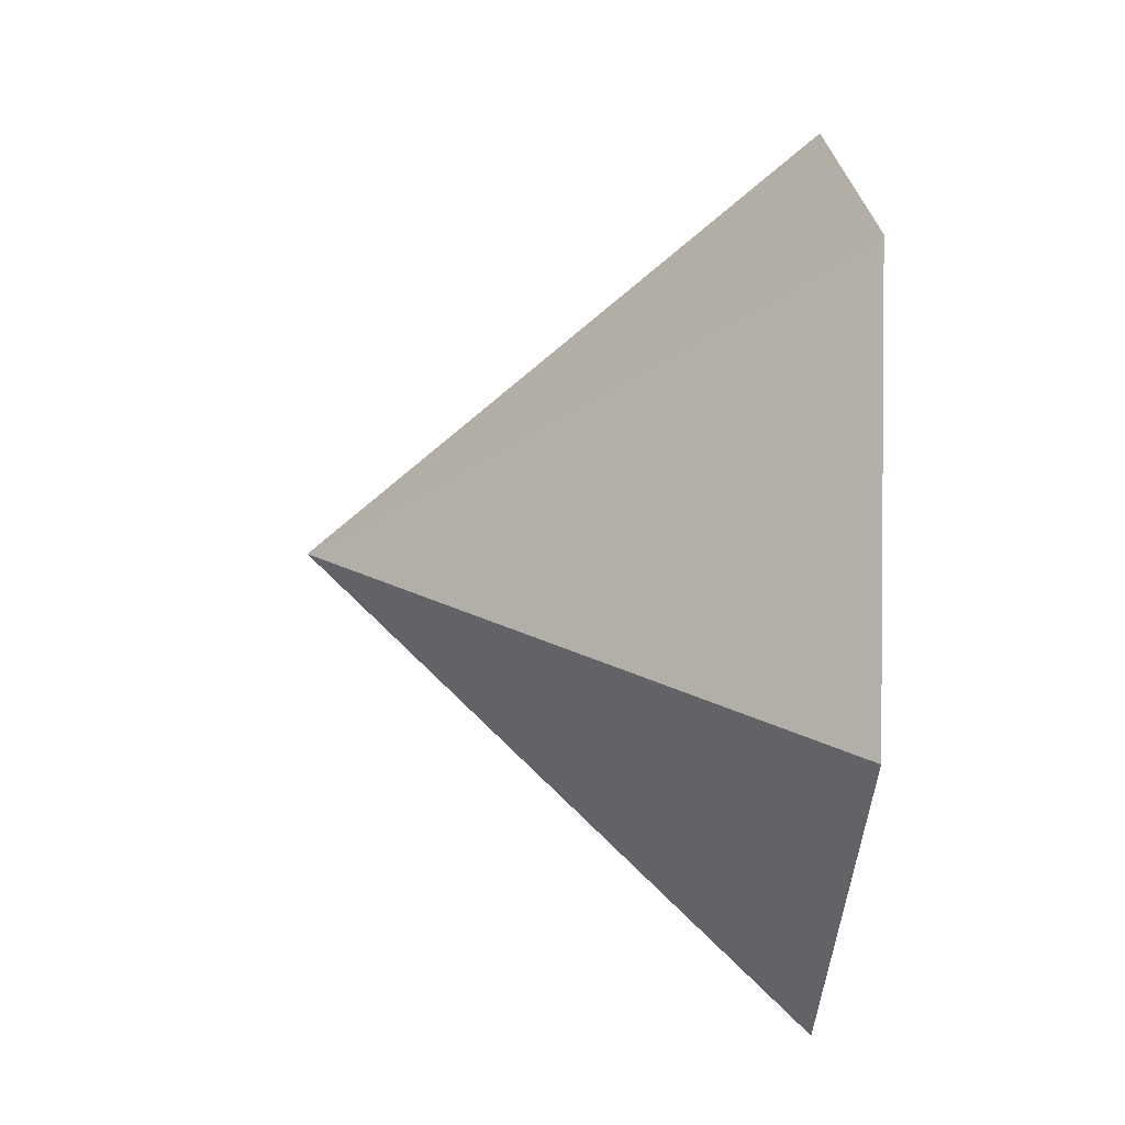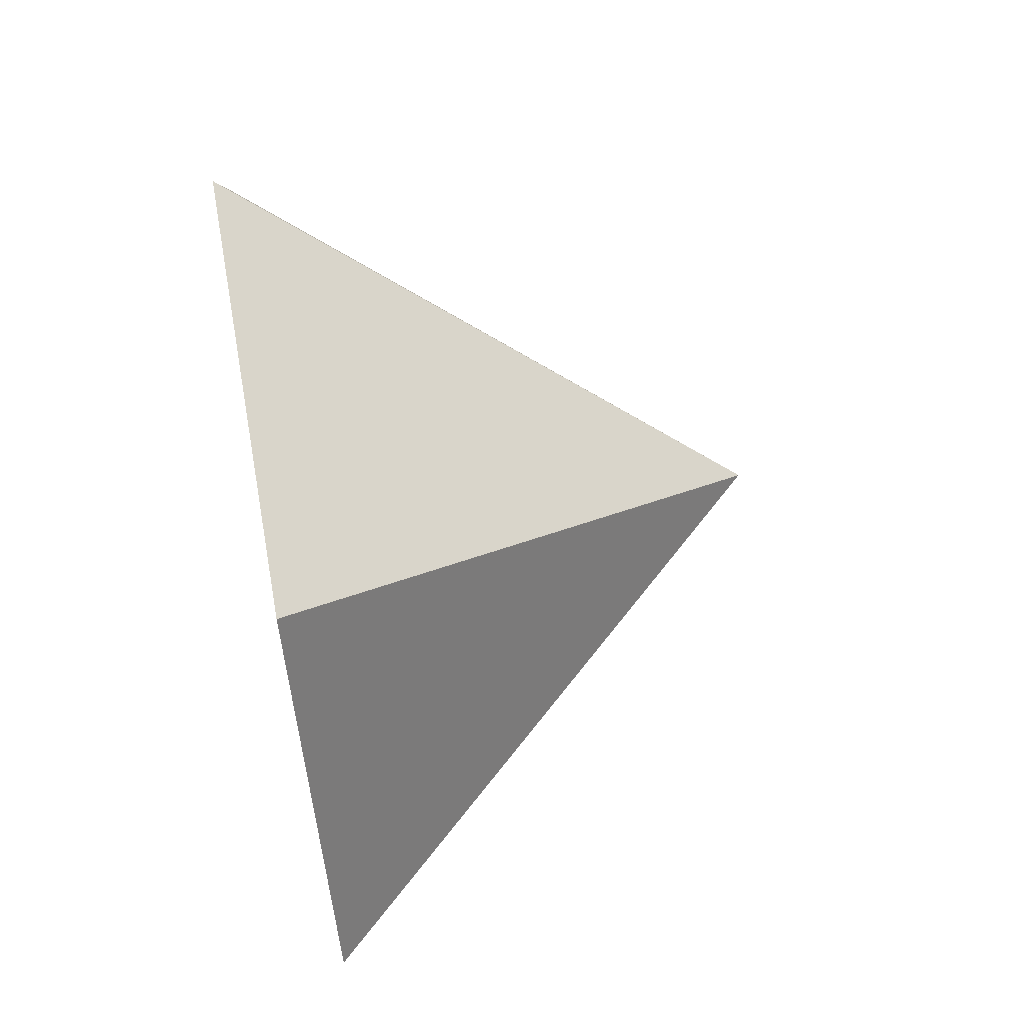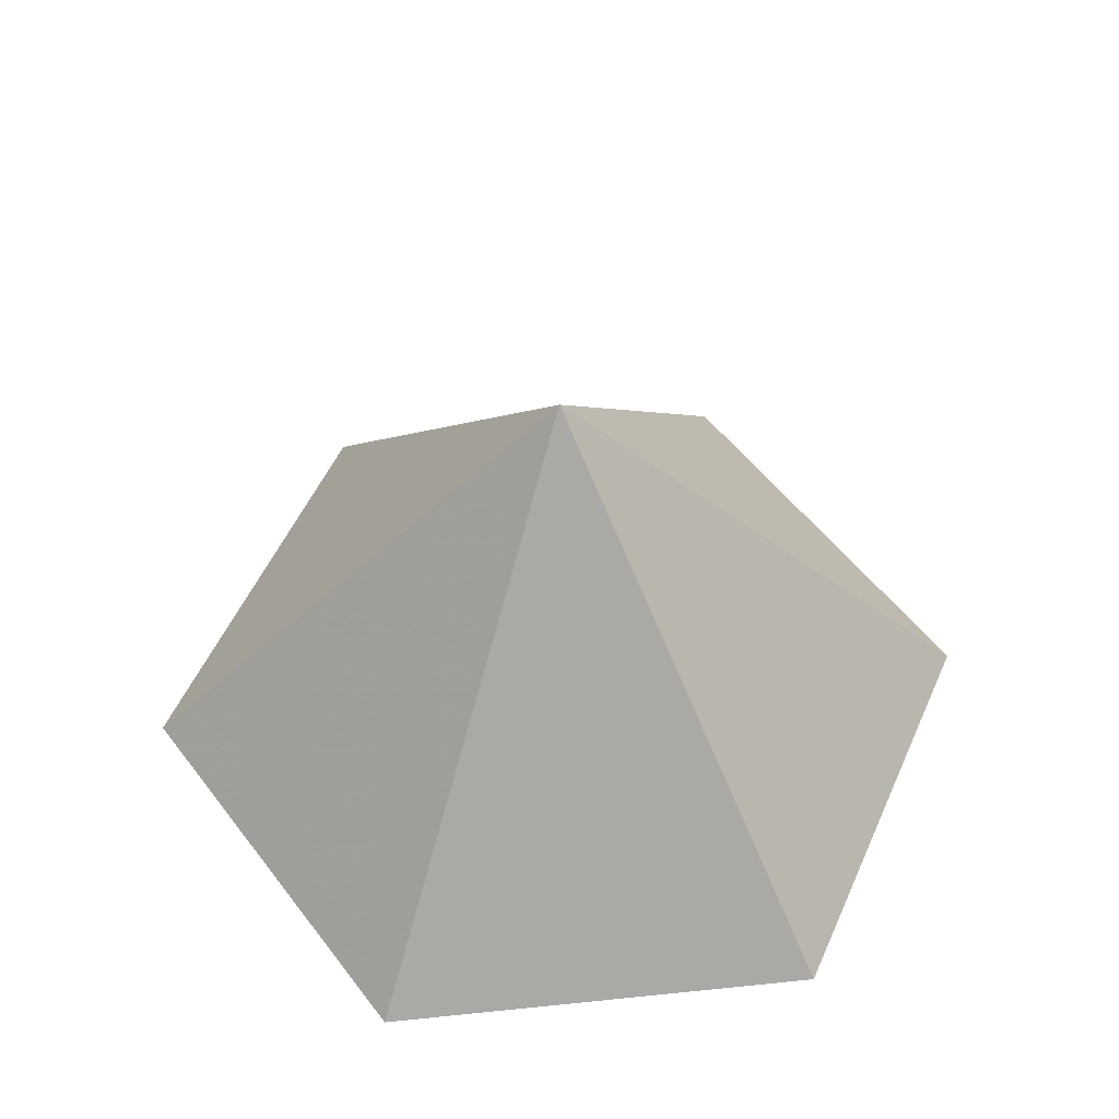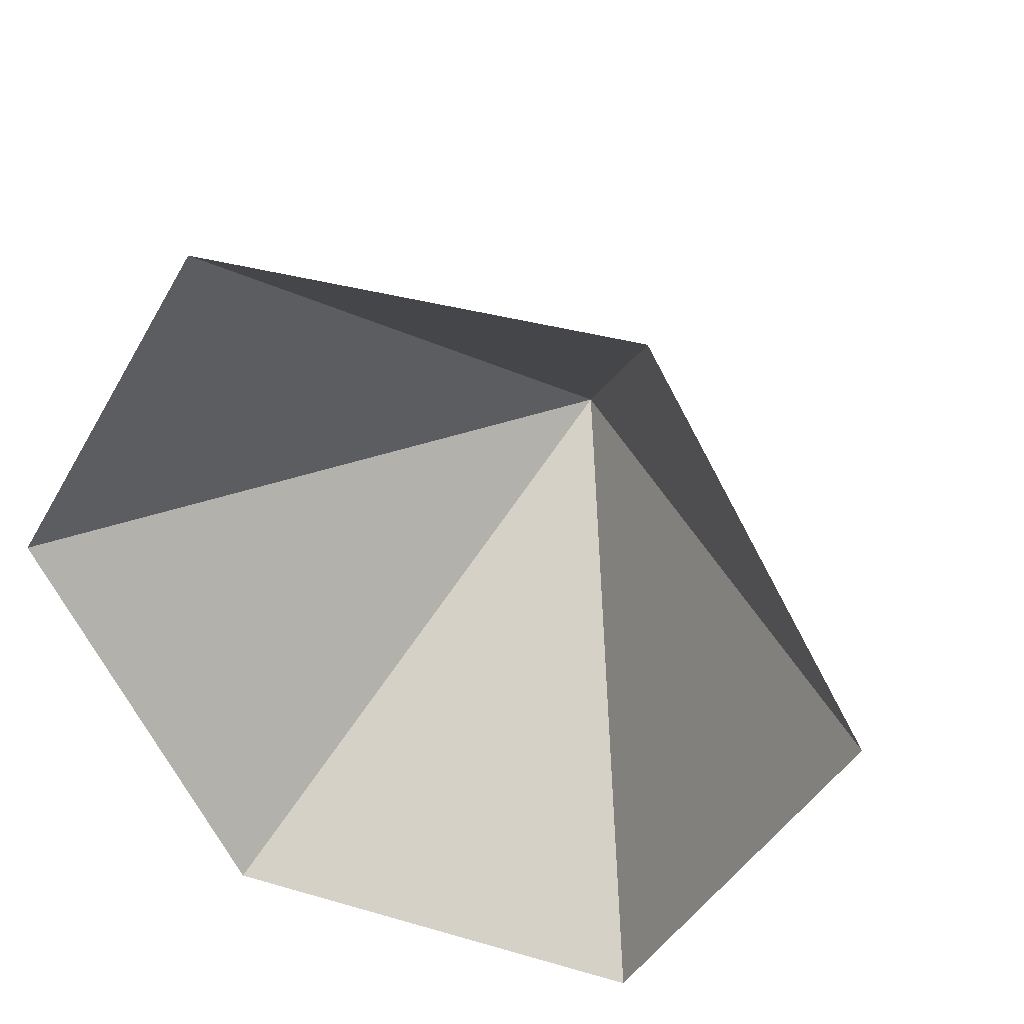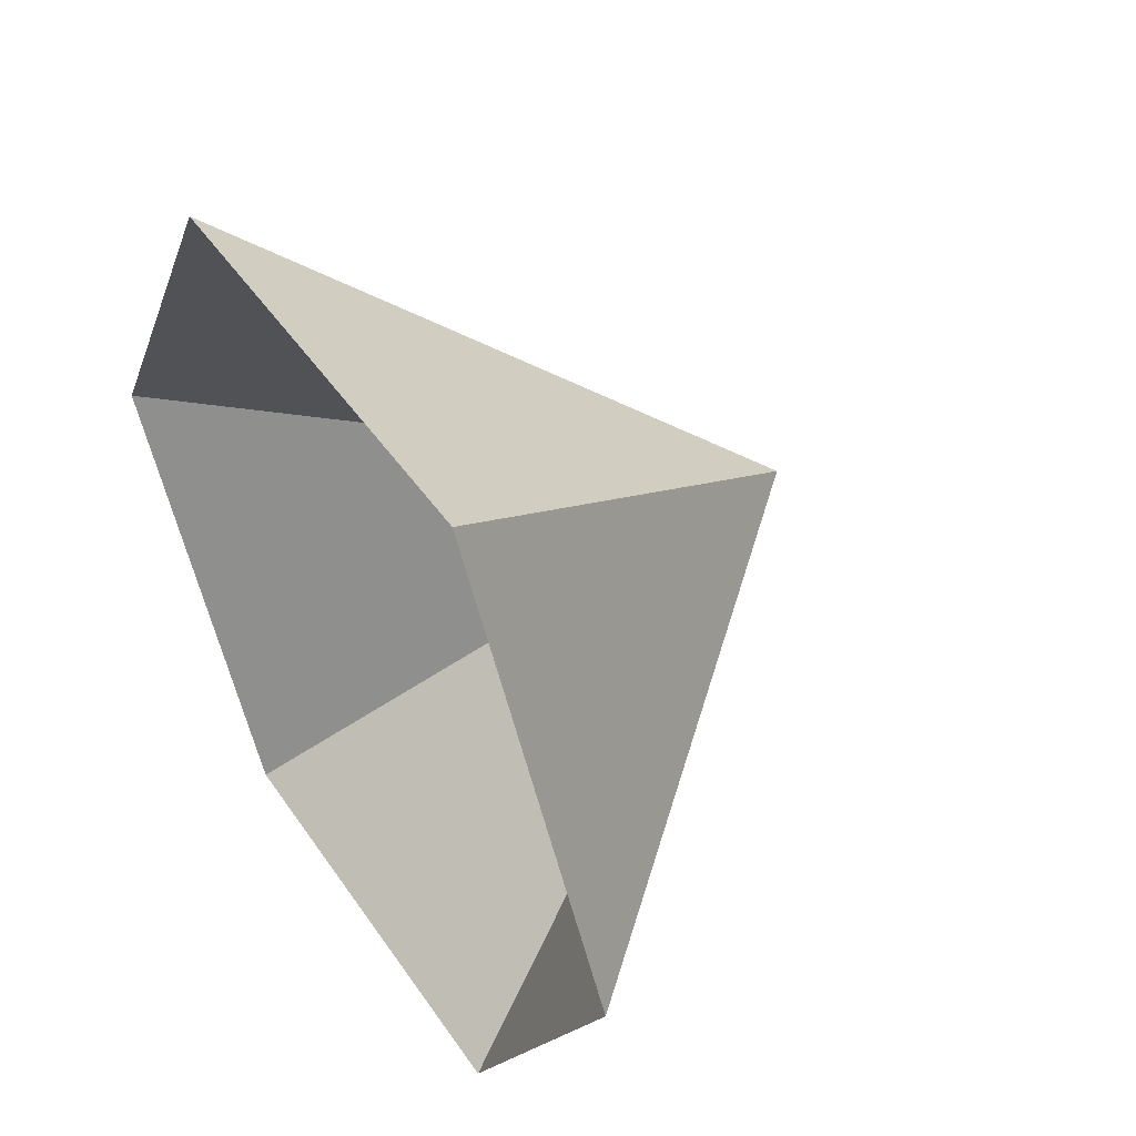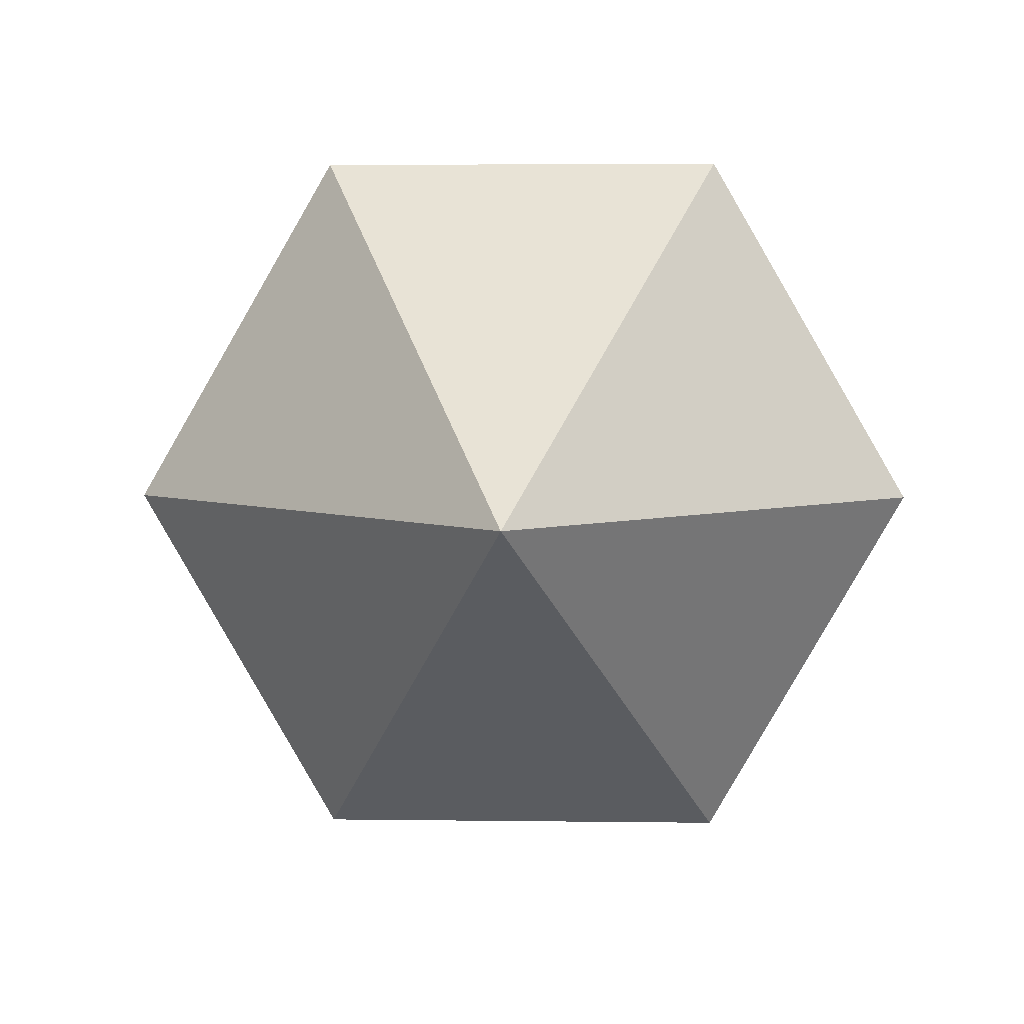
<metadata>
{"format":"obj","ext":"obj","renderer":"f3d","projection":"perspective","resolution":1024,"background":"white","views":[{"elev":-39.6,"azim":87.0,"up":"+Y"},{"elev":67.3,"azim":-100.0,"up":"+Y"},{"elev":52.9,"azim":-66.3,"up":"+Z"},{"elev":34.2,"azim":-158.5,"up":"+Y"},{"elev":46.7,"azim":-122.5,"up":"+Y"},{"elev":4.3,"azim":2.5,"up":"+Y"}]}
</metadata>
<code>
v 0 0 0
v 4.348 0 0
v 6.522 3.765 0
v 4.348 7.53 0
v 0 7.53 0
v -2.174 3.765 0
v 2.174 3.765 4.82
f 1 2 7
f 2 3 7
f 3 4 7
f 4 5 7
f 5 6 7
f 6 1 7

</code>
